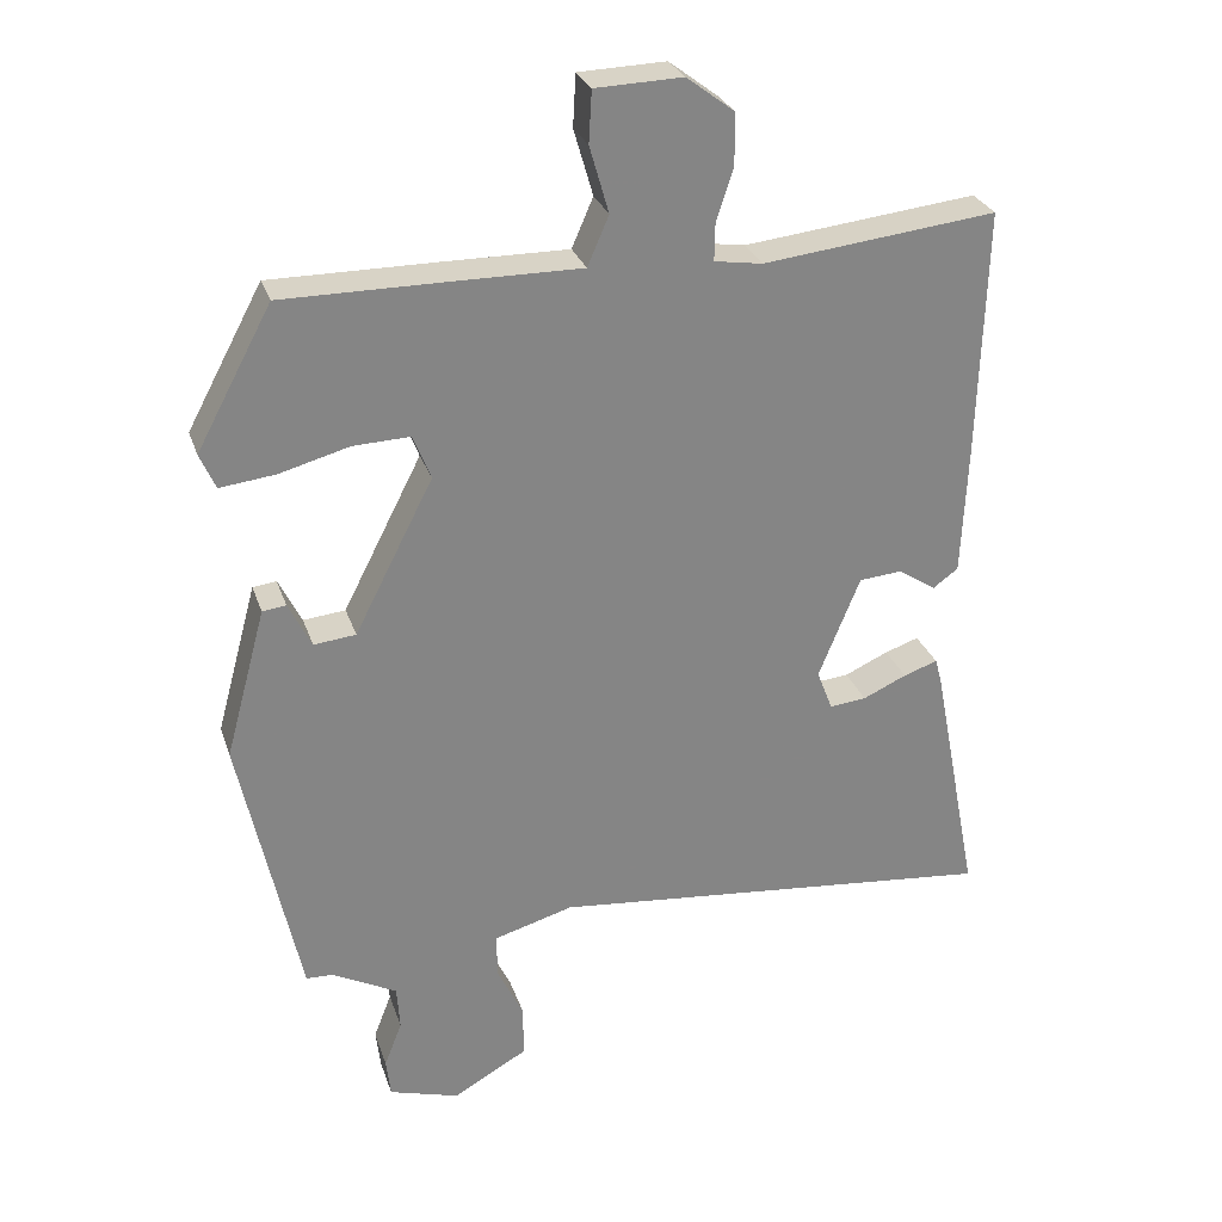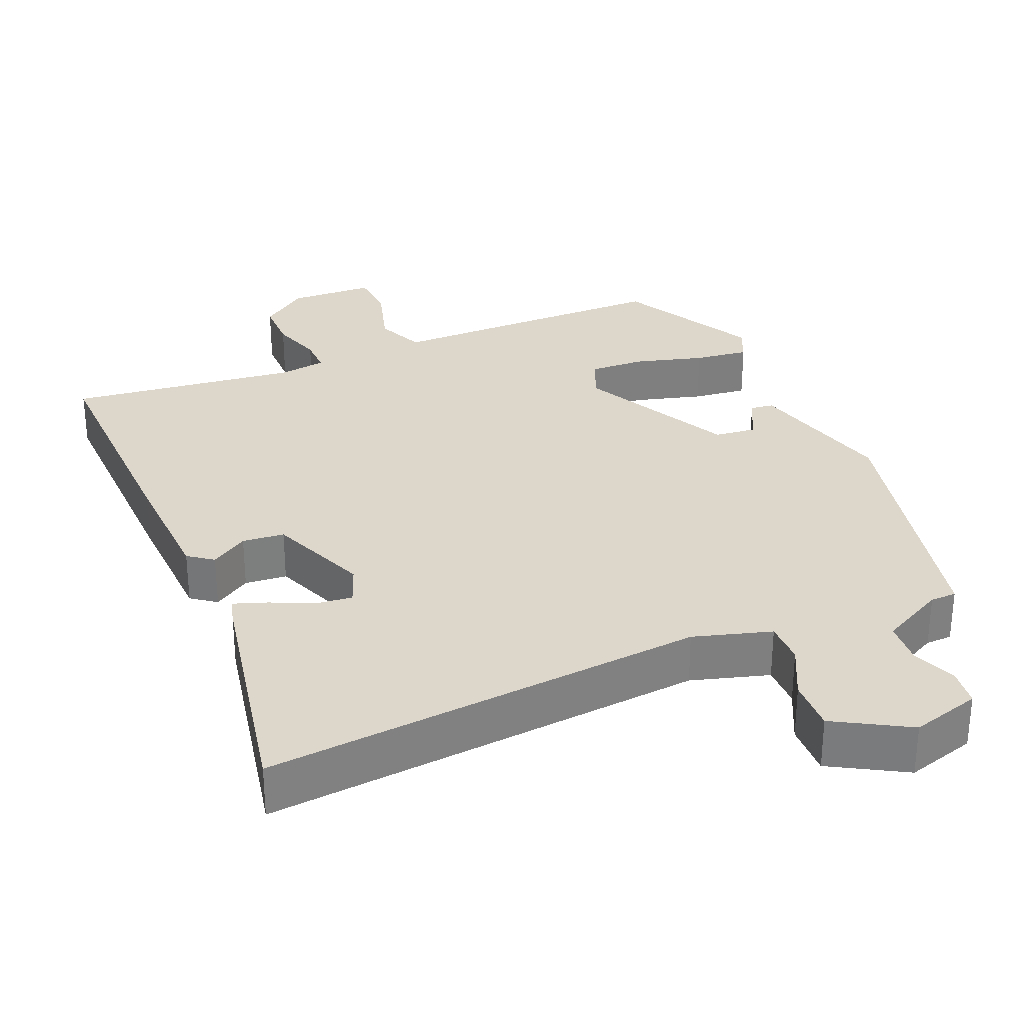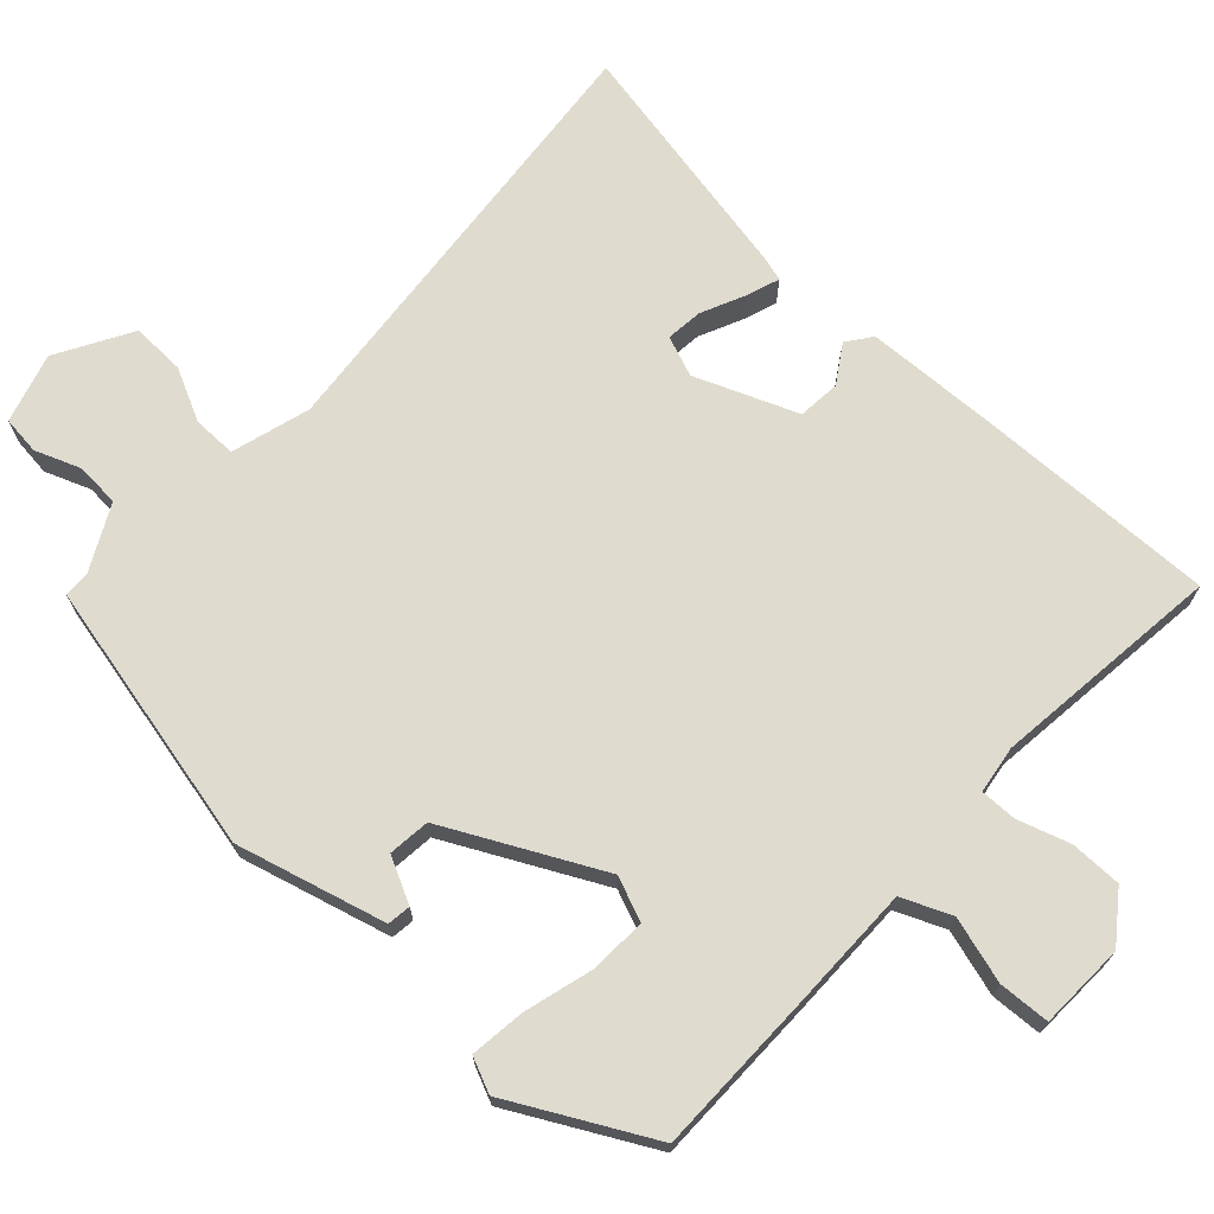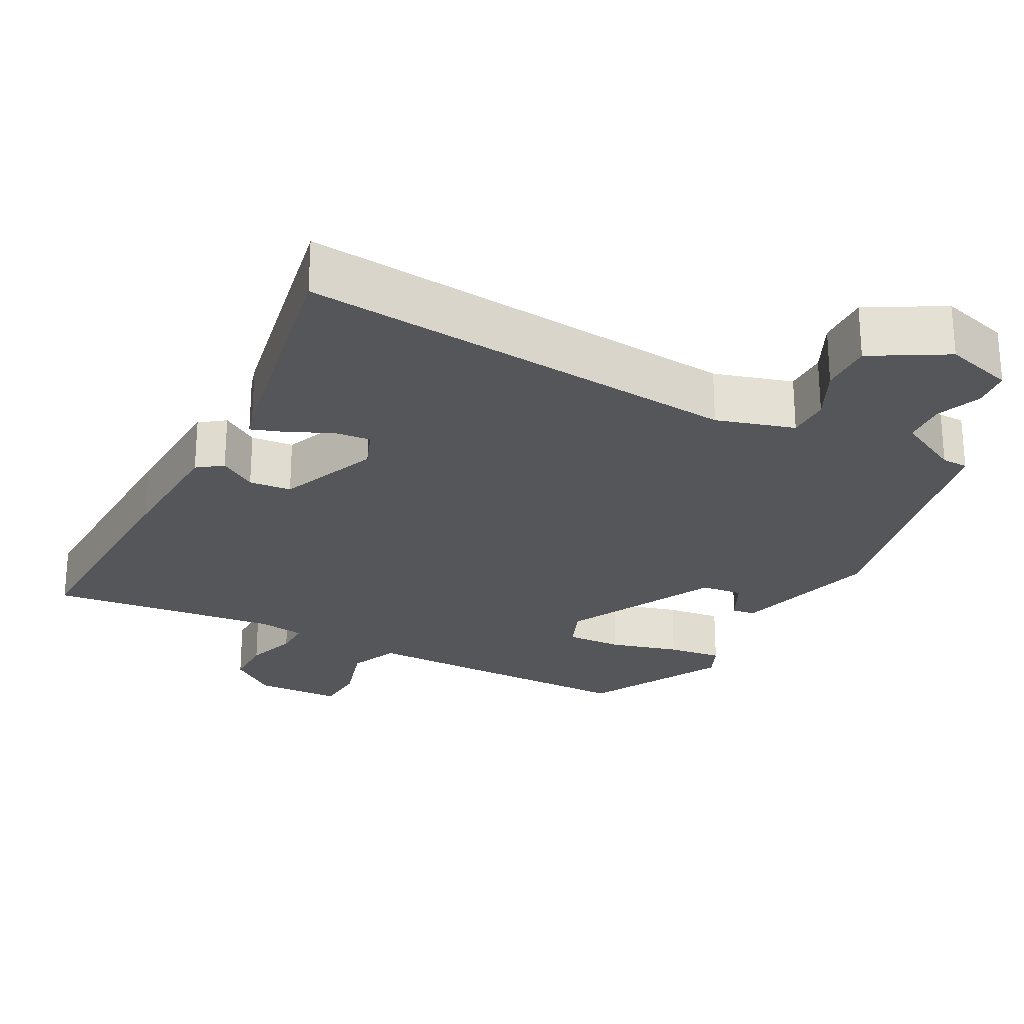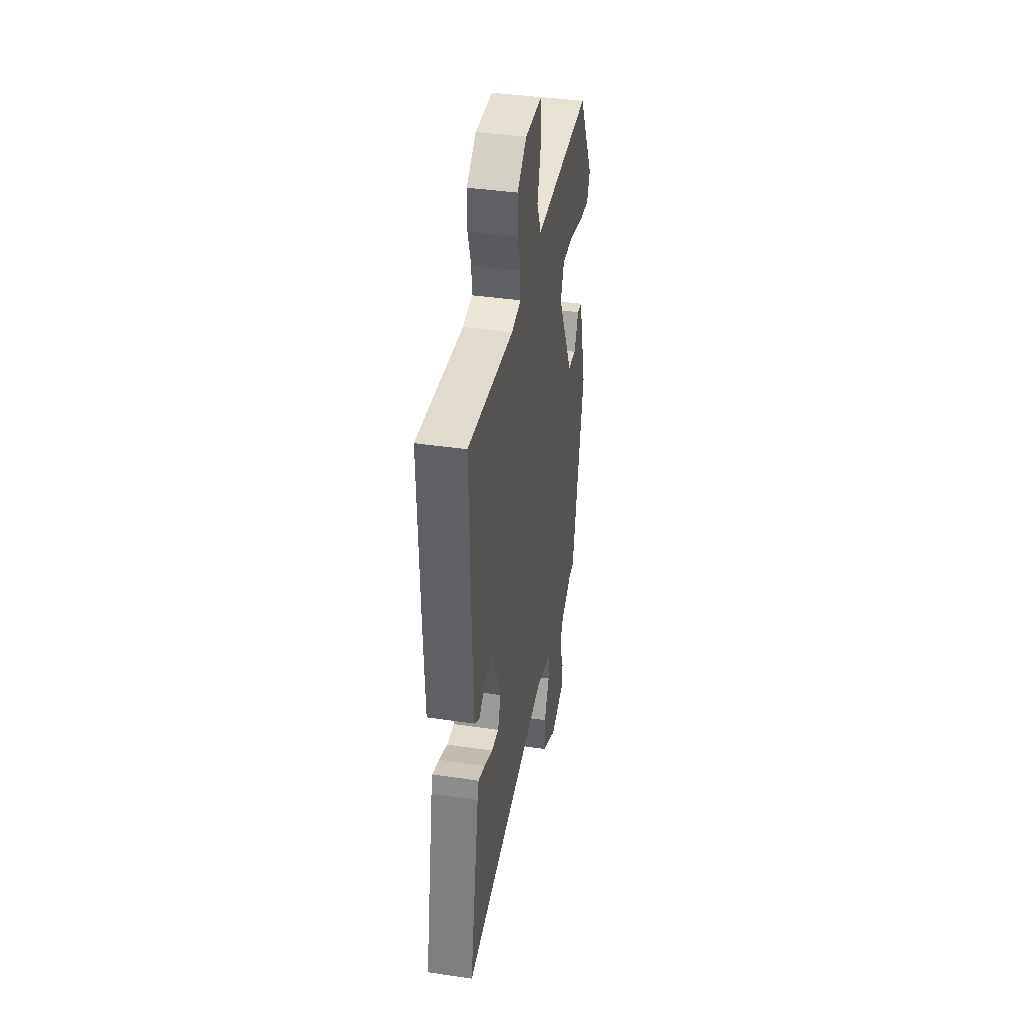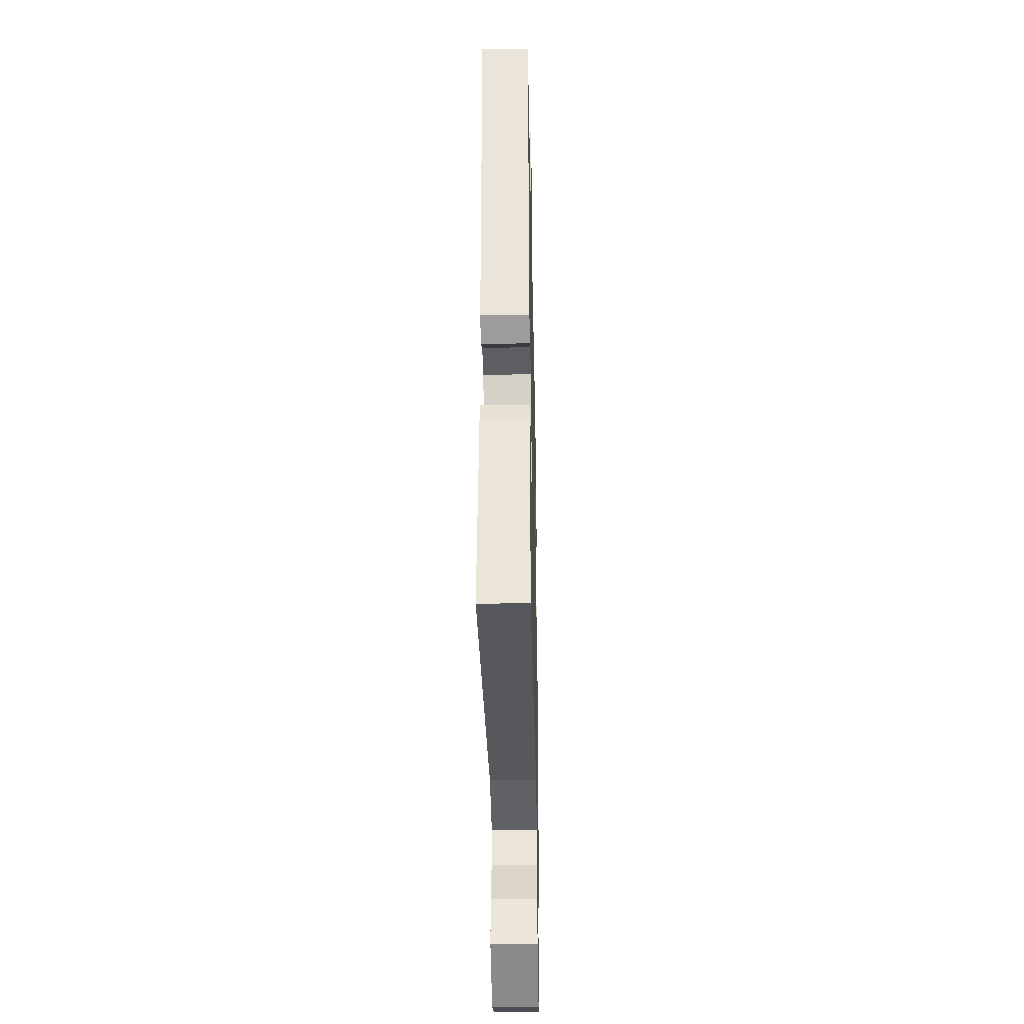
<metadata>
{"format":"obj","ext":"obj","renderer":"f3d","projection":"perspective","resolution":1024,"background":"white","views":[{"elev":28.0,"azim":-16.6,"up":"+Z"},{"elev":30.7,"azim":157.3,"up":"+Y"},{"elev":70.5,"azim":-47.1,"up":"+Y"},{"elev":-25.2,"azim":152.3,"up":"+Y"},{"elev":39.7,"azim":100.4,"up":"+Z"},{"elev":-33.9,"azim":91.2,"up":"+Z"}]}
</metadata>
<code>
v 0.499 0.07 0.5
v 0.489 0.07 0.164
v 0.481 0.07 -0.012
v 0.447 0.07 -0.037
v 0.396 0.07 -0.004
v 0.338 0.07 -0.009
v 0.282 0.07 -0.147
v 0.303 0.07 -0.202
v 0.353 0.07 -0.197
v 0.412 0.07 -0.17
v 0.458 0.07 -0.154
v 0.467 0.07 -0.186
v 0.532 0.07 -0.524
v -0.077 0.07 -0.465
v -0.184 0.07 -0.496
v -0.184 0.07 -0.555
v -0.149 0.07 -0.627
v -0.147 0.07 -0.7
v -0.249 0.07 -0.758
v -0.344 0.07 -0.73
v -0.35 0.07 -0.678
v -0.326 0.07 -0.616
v -0.33 0.07 -0.556
v -0.418 0.07 -0.51
v -0.454 0.07 -0.509
v -0.535 0.07 -0.136
v -0.48 0.07 0.067
v -0.448 0.07 0.071
v -0.417 0.07 0.009
v -0.36 0.07 0.015
v -0.253 0.07 0.224
v -0.277 0.07 0.284
v -0.354 0.07 0.281
v -0.449 0.07 0.255
v -0.524 0.07 0.246
v -0.545 0.07 0.294
v -0.443 0.07 0.484
v -0.218 0.07 0.484
v -0.048 0.07 0.483
v -0.019 0.07 0.55
v -0.045 0.07 0.64
v -0.041 0.07 0.71
v 0.077 0.07 0.714
v 0.142 0.07 0.665
v 0.142 0.07 0.595
v 0.119 0.07 0.524
v 0.118 0.07 0.474
v 0.183 0.07 0.464
v 0.499 0 0.5
v 0.489 0 0.164
v 0.481 0 -0.012
v 0.447 0 -0.037
v 0.396 0 -0.004
v 0.338 0 -0.009
v 0.282 0 -0.147
v 0.303 0 -0.202
v 0.353 0 -0.197
v 0.412 0 -0.17
v 0.458 0 -0.154
v 0.467 0 -0.186
v 0.532 0 -0.524
v -0.077 0 -0.465
v -0.184 0 -0.496
v -0.184 0 -0.555
v -0.149 0 -0.627
v -0.147 0 -0.7
v -0.249 0 -0.758
v -0.344 0 -0.73
v -0.35 0 -0.678
v -0.326 0 -0.616
v -0.33 0 -0.556
v -0.418 0 -0.51
v -0.454 0 -0.509
v -0.535 0 -0.136
v -0.48 0 0.067
v -0.448 0 0.071
v -0.417 0 0.009
v -0.36 0 0.015
v -0.253 0 0.224
v -0.277 0 0.284
v -0.354 0 0.281
v -0.449 0 0.255
v -0.524 0 0.246
v -0.545 0 0.294
v -0.443 0 0.484
v -0.218 0 0.484
v -0.048 0 0.483
v -0.019 0 0.55
v -0.045 0 0.64
v -0.041 0 0.71
v 0.077 0 0.714
v 0.142 0 0.665
v 0.142 0 0.595
v 0.119 0 0.524
v 0.118 0 0.474
v 0.183 0 0.464
f 44 45 46
f 43 44 46
f 42 43 46
f 41 42 46
f 40 41 46
f 39 40 46 47
f 39 47 48
f 38 39 48
f 37 38 48
f 36 37 48
f 35 36 48
f 34 35 48
f 33 34 48
f 27 28 29
f 26 27 29
f 25 26 29
f 24 25 29
f 23 24 29 30
f 22 23 30 31
f 20 21 22
f 19 20 22
f 18 19 22
f 17 18 22
f 16 17 22
f 15 16 22 31
f 12 13 14
f 11 12 14
f 10 11 14
f 9 10 14
f 8 9 14 15
f 7 8 15 31
f 3 4 5
f 2 3 5
f 1 2 5
f 48 1 5
f 48 5 6
f 32 33 48
f 31 32 48
f 7 31 48
f 6 7 48
f 94 93 92
f 94 92 91
f 94 91 90
f 94 90 89
f 94 89 88
f 95 94 88 87
f 96 95 87
f 96 87 86
f 96 86 85
f 96 85 84
f 96 84 83
f 96 83 82
f 96 82 81
f 77 76 75
f 77 75 74
f 77 74 73
f 77 73 72
f 78 77 72 71
f 79 78 71 70
f 70 69 68
f 70 68 67
f 70 67 66
f 70 66 65
f 70 65 64
f 79 70 64 63
f 62 61 60
f 62 60 59
f 62 59 58
f 62 58 57
f 63 62 57 56
f 79 63 56 55
f 53 52 51
f 53 51 50
f 53 50 49
f 53 49 96
f 54 53 96
f 96 81 80
f 96 80 79
f 96 79 55
f 96 55 54
f 1 49 50 2
f 2 50 51 3
f 3 51 52 4
f 4 52 53 5
f 5 53 54 6
f 6 54 55 7
f 7 55 56 8
f 8 56 57 9
f 9 57 58 10
f 10 58 59 11
f 11 59 60 12
f 12 60 61 13
f 13 61 62 14
f 14 62 63 15
f 15 63 64 16
f 16 64 65 17
f 17 65 66 18
f 18 66 67 19
f 19 67 68 20
f 20 68 69 21
f 21 69 70 22
f 22 70 71 23
f 23 71 72 24
f 24 72 73 25
f 25 73 74 26
f 26 74 75 27
f 27 75 76 28
f 28 76 77 29
f 29 77 78 30
f 30 78 79 31
f 31 79 80 32
f 32 80 81 33
f 33 81 82 34
f 34 82 83 35
f 35 83 84 36
f 36 84 85 37
f 37 85 86 38
f 38 86 87 39
f 39 87 88 40
f 40 88 89 41
f 41 89 90 42
f 42 90 91 43
f 43 91 92 44
f 44 92 93 45
f 45 93 94 46
f 46 94 95 47
f 47 95 96 48
f 48 96 49 1

</code>
